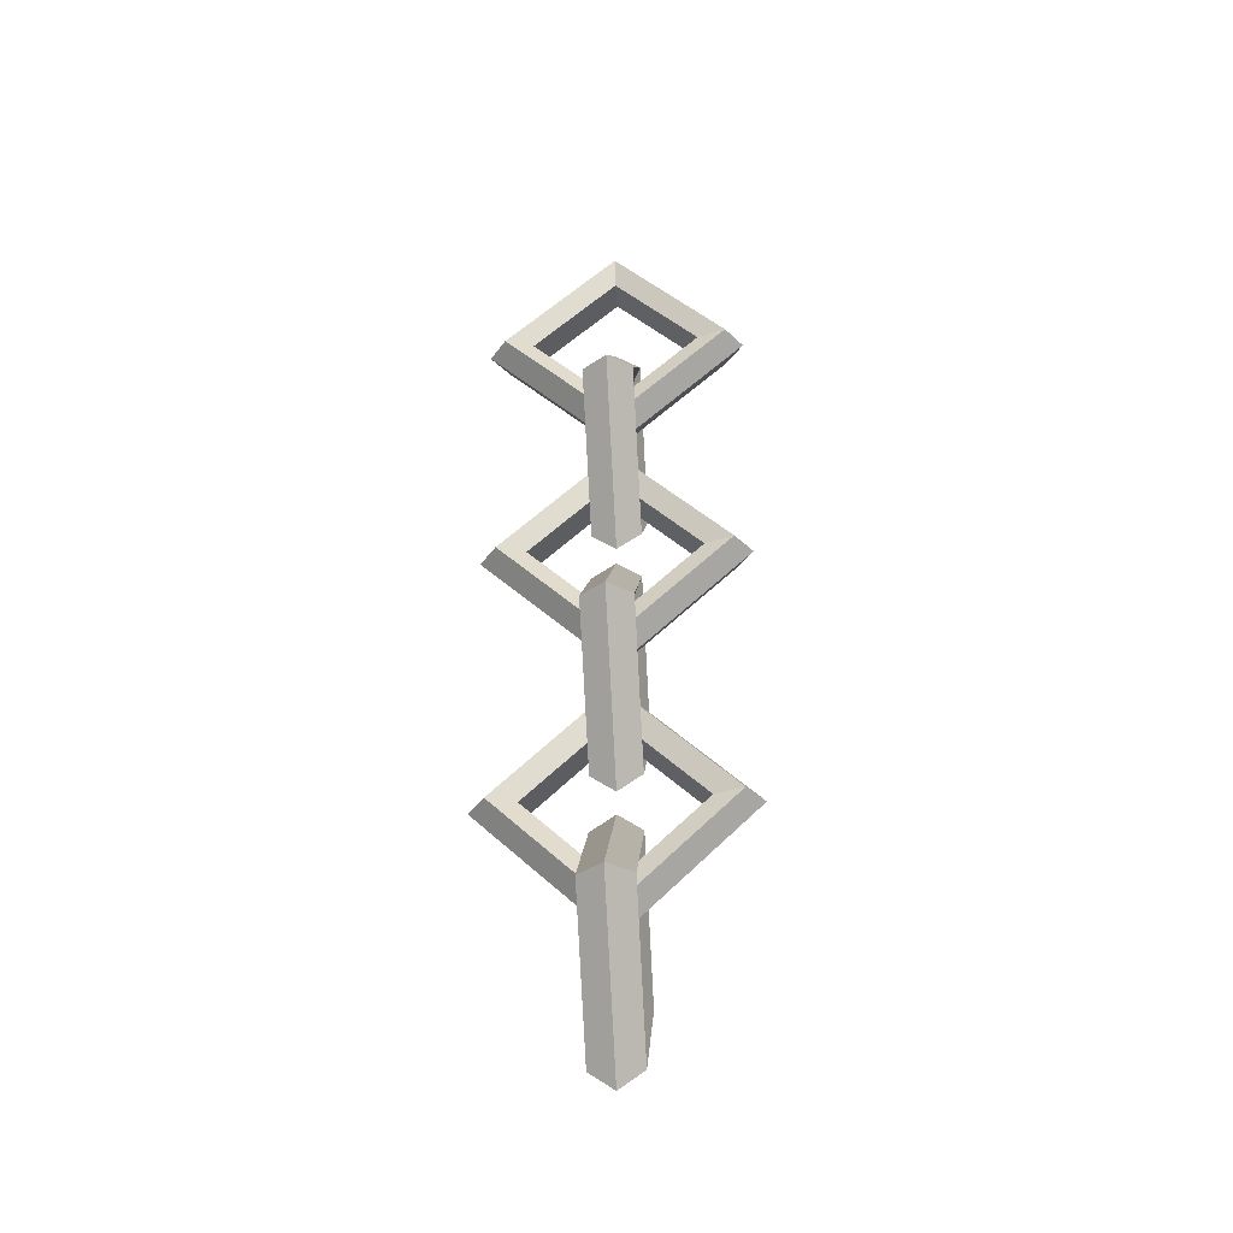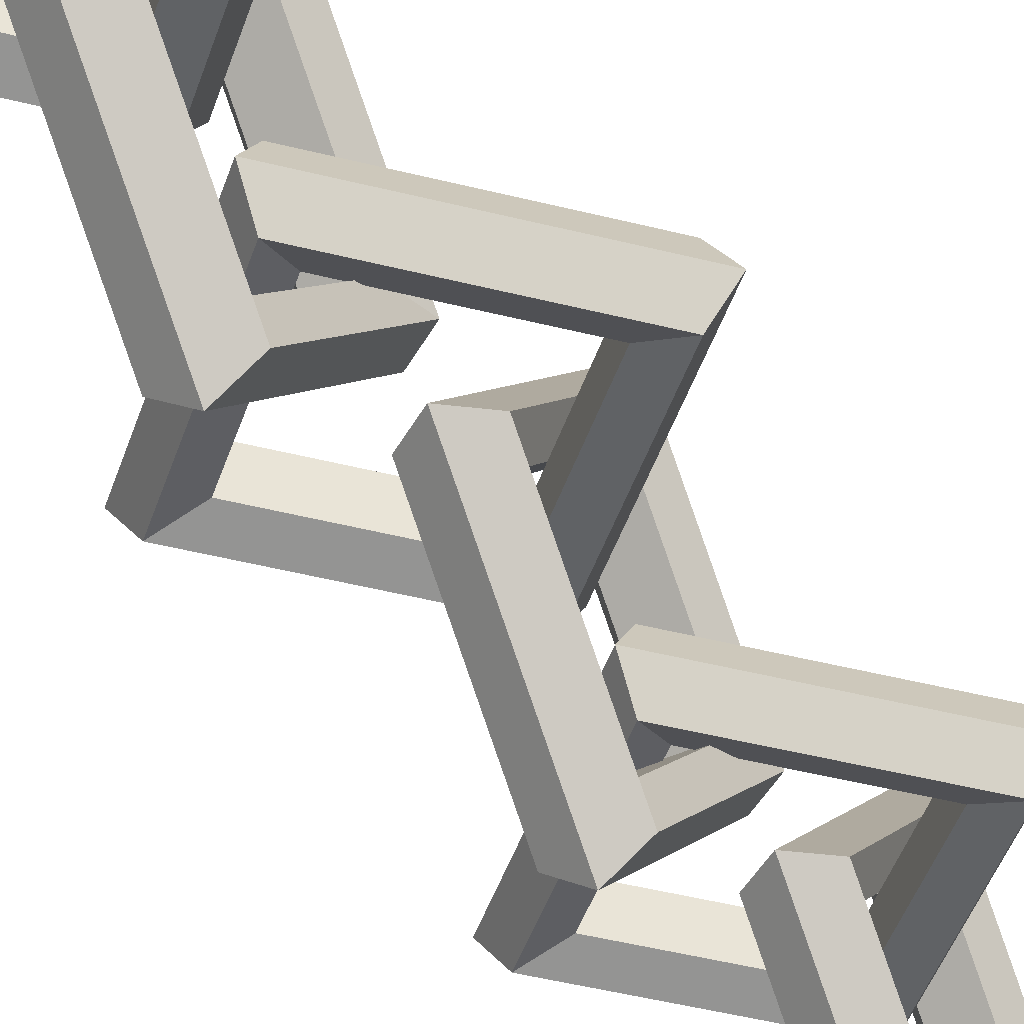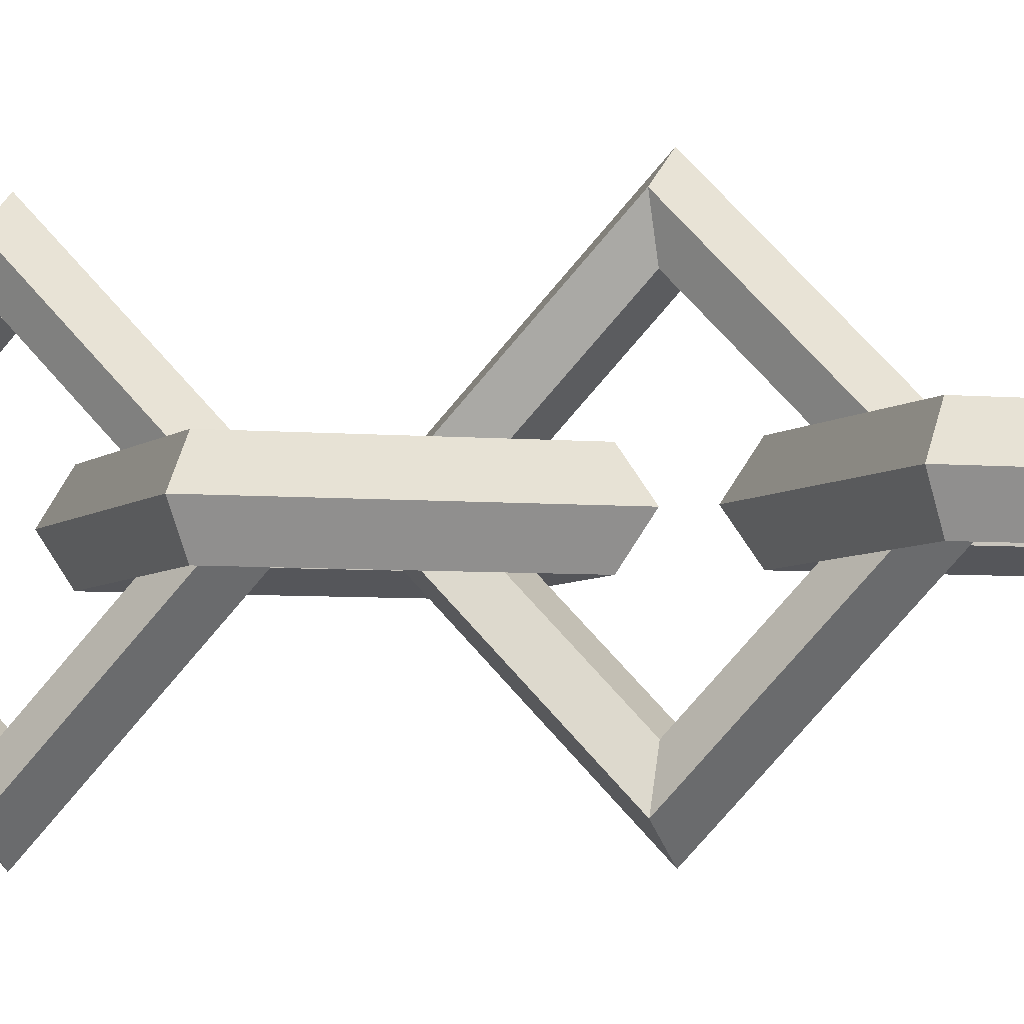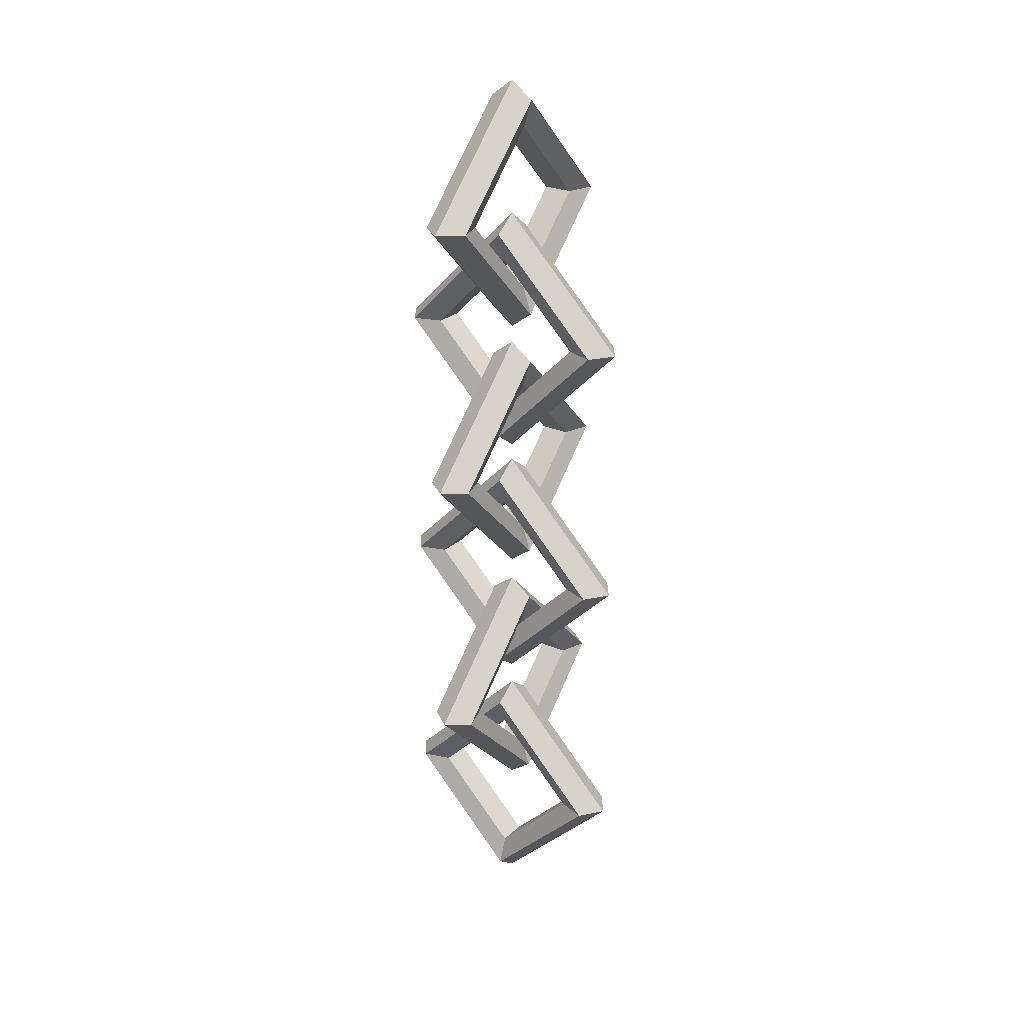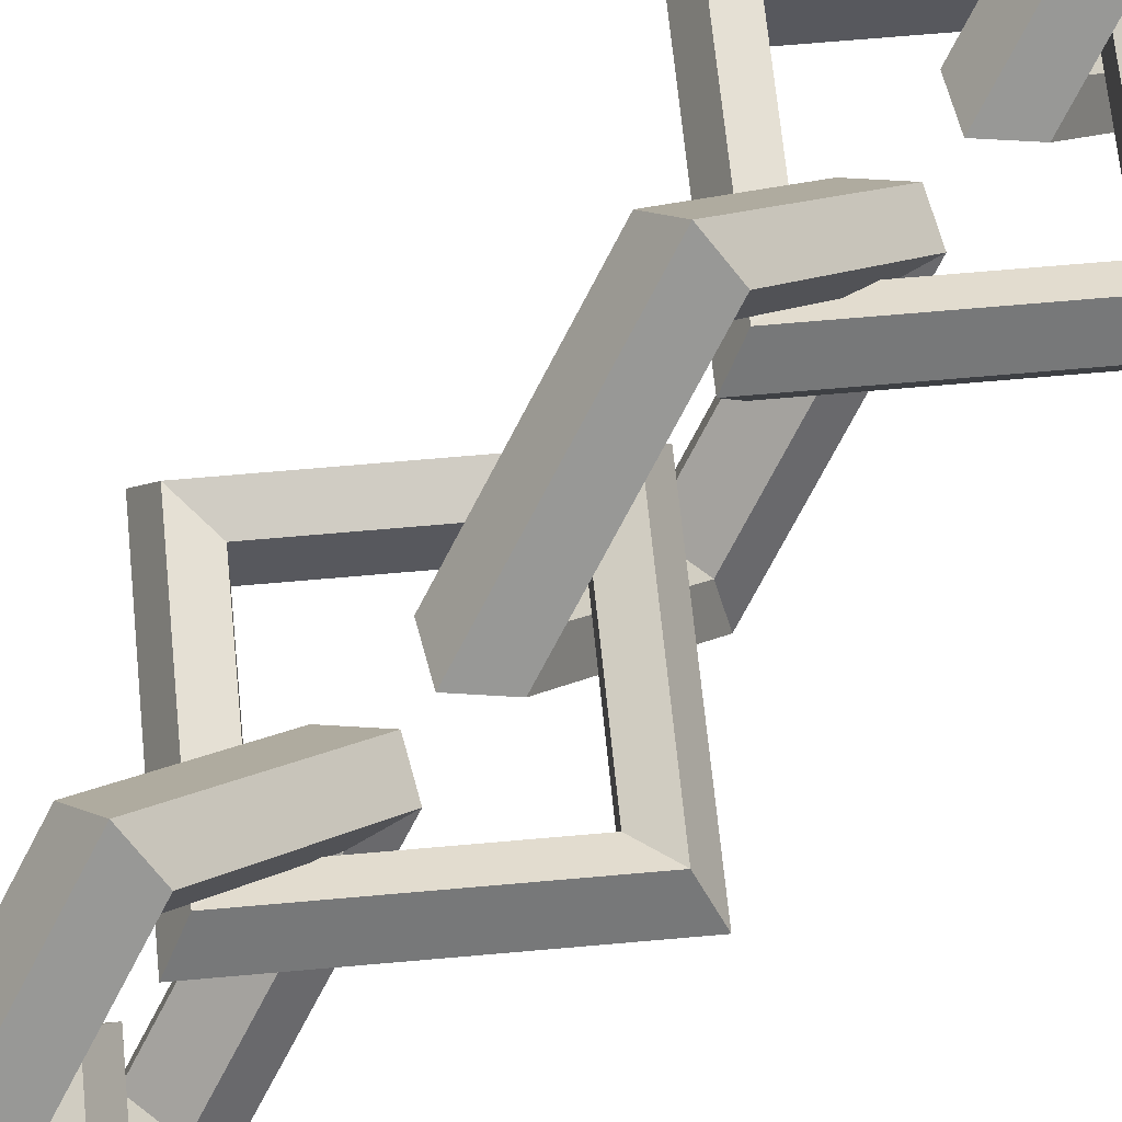
<metadata>
{"format":"obj","ext":"obj","renderer":"f3d","projection":"perspective","resolution":1024,"background":"white","views":[{"elev":-38.8,"azim":-175.7,"up":"+Z"},{"elev":-42.9,"azim":27.9,"up":"+Y"},{"elev":-4.3,"azim":115.8,"up":"+Y"},{"elev":25.4,"azim":-54.6,"up":"+Z"},{"elev":60.2,"azim":39.6,"up":"+Y"}]}
</metadata>
<code>
o Torus.002
v -0 -1.9 -1
v 0.3519 -1.644 -1
v 0.2175 -1.231 -1
v -0.2175 -1.231 -1
v -0.3519 -1.644 -1
v -0 -0 -2.9
v 0.3519 -0 -2.644
v 0.2175 -0 -2.231
v -0.2175 -0 -2.231
v -0.3519 -0 -2.644
v 0 1.9 -1
v 0.3519 1.644 -1
v 0.2175 1.231 -1
v -0.2175 1.231 -1
v -0.3519 1.644 -1
v -0 -0 0.9
v 0.3519 -0 0.6443
v 0.2175 -0 0.2307
v -0.2175 -0 0.2307
v -0.3519 -0 0.6443
f 1 6 7 2
f 2 7 8 3
f 3 8 9 4
f 4 9 10 5
f 5 10 6 1
f 6 11 12 7
f 7 12 13 8
f 8 13 14 9
f 9 14 15 10
f 10 15 11 6
f 11 16 17 12
f 12 17 18 13
f 13 18 19 14
f 14 19 20 15
f 15 20 16 11
f 16 1 2 17
f 17 2 3 18
f 18 3 4 19
f 19 4 5 20
f 20 5 1 16
o Torus.000_Torus.003
v 1.9 0 1
v 1.644 0.3519 1
v 1.231 0.2175 1
v 1.231 -0.2175 1
v 1.644 -0.3519 1
v 0 0 -0.9
v 0 0.3519 -0.6443
v 0 0.2175 -0.2307
v 0 -0.2175 -0.2307
v 0 -0.3519 -0.6443
v -1.9 0 1
v -1.644 0.3519 1
v -1.231 0.2175 1
v -1.231 -0.2175 1
v -1.644 -0.3519 1
v 0 0 2.9
v 0 0.3519 2.644
v 0 0.2175 2.231
v 0 -0.2175 2.231
v 0 -0.3519 2.644
f 21 26 27 22
f 22 27 28 23
f 23 28 29 24
f 24 29 30 25
f 25 30 26 21
f 26 31 32 27
f 27 32 33 28
f 28 33 34 29
f 29 34 35 30
f 30 35 31 26
f 31 36 37 32
f 32 37 38 33
f 33 38 39 34
f 34 39 40 35
f 35 40 36 31
f 36 21 22 37
f 37 22 23 38
f 38 23 24 39
f 39 24 25 40
f 40 25 21 36
o chain_Torus.005
v 1.9 0 5.06
v 1.644 0.3519 5.06
v 1.231 0.2175 5.06
v 1.231 -0.2175 5.06
v 1.644 -0.3519 5.06
v 0 0 3.16
v 0 0.3519 3.416
v 0 0.2175 3.83
v 0 -0.2175 3.83
v 0 -0.3519 3.416
v -1.9 0 5.06
v -1.644 0.3519 5.06
v -1.231 0.2175 5.06
v -1.231 -0.2175 5.06
v -1.644 -0.3519 5.06
v 0 0 6.96
v 0 0.3519 6.705
v 0 0.2175 6.291
v 0 -0.2175 6.291
v 0 -0.3519 6.705
f 41 46 47 42
f 42 47 48 43
f 43 48 49 44
f 44 49 50 45
f 45 50 46 41
f 46 51 52 47
f 47 52 53 48
f 48 53 54 49
f 49 54 55 50
f 50 55 51 46
f 51 56 57 52
f 52 57 58 53
f 53 58 59 54
f 54 59 60 55
f 55 60 56 51
f 56 41 42 57
f 57 42 43 58
f 58 43 44 59
f 59 44 45 60
f 60 45 41 56
o Torus.001_Torus.004
v -0 -1.9 3.06
v 0.3519 -1.644 3.06
v 0.2175 -1.231 3.06
v -0.2175 -1.231 3.06
v -0.3519 -1.644 3.06
v -0 -0 1.16
v 0.3519 -0 1.416
v 0.2175 -0 1.83
v -0.2175 -0 1.83
v -0.3519 -0 1.416
v 0 1.9 3.06
v 0.3519 1.644 3.06
v 0.2175 1.231 3.06
v -0.2175 1.231 3.06
v -0.3519 1.644 3.06
v -0 -0 4.96
v 0.3519 -0 4.705
v 0.2175 -0 4.291
v -0.2175 -0 4.291
v -0.3519 -0 4.705
f 61 66 67 62
f 62 67 68 63
f 63 68 69 64
f 64 69 70 65
f 65 70 66 61
f 66 71 72 67
f 67 72 73 68
f 68 73 74 69
f 69 74 75 70
f 70 75 71 66
f 71 76 77 72
f 72 77 78 73
f 73 78 79 74
f 74 79 80 75
f 75 80 76 71
f 76 61 62 77
f 77 62 63 78
f 78 63 64 79
f 79 64 65 80
f 80 65 61 76
o Torus.006_Torus.008
v 1.9 0 -3.146
v 1.644 0.3519 -3.146
v 1.231 0.2175 -3.146
v 1.231 -0.2175 -3.146
v 1.644 -0.3519 -3.146
v 0 0 -5.046
v 0 0.3519 -4.79
v 0 0.2175 -4.377
v 0 -0.2175 -4.377
v 0 -0.3519 -4.79
v -1.9 0 -3.146
v -1.644 0.3519 -3.146
v -1.231 0.2175 -3.146
v -1.231 -0.2175 -3.146
v -1.644 -0.3519 -3.146
v 0 0 -1.246
v 0 0.3519 -1.502
v 0 0.2175 -1.915
v 0 -0.2175 -1.915
v 0 -0.3519 -1.502
f 81 86 87 82
f 82 87 88 83
f 83 88 89 84
f 84 89 90 85
f 85 90 86 81
f 86 91 92 87
f 87 92 93 88
f 88 93 94 89
f 89 94 95 90
f 90 95 91 86
f 91 96 97 92
f 92 97 98 93
f 93 98 99 94
f 94 99 100 95
f 95 100 96 91
f 96 81 82 97
f 97 82 83 98
f 98 83 84 99
f 99 84 85 100
f 100 85 81 96
o Torus.005_Torus.007
v -0 -1.9 -5.146
v 0.3519 -1.644 -5.146
v 0.2175 -1.231 -5.146
v -0.2175 -1.231 -5.146
v -0.3519 -1.644 -5.146
v -0 -0 -7.046
v 0.3519 -0 -6.79
v 0.2175 -0 -6.377
v -0.2175 -0 -6.377
v -0.3519 -0 -6.79
v 0 1.9 -5.146
v 0.3519 1.644 -5.146
v 0.2175 1.231 -5.146
v -0.2175 1.231 -5.146
v -0.3519 1.644 -5.146
v -0 -0 -3.246
v 0.3519 -0 -3.502
v 0.2175 -0 -3.915
v -0.2175 -0 -3.915
v -0.3519 -0 -3.502
f 101 106 107 102
f 102 107 108 103
f 103 108 109 104
f 104 109 110 105
f 105 110 106 101
f 106 111 112 107
f 107 112 113 108
f 108 113 114 109
f 109 114 115 110
f 110 115 111 106
f 111 116 117 112
f 112 117 118 113
f 113 118 119 114
f 114 119 120 115
f 115 120 116 111
f 116 101 102 117
f 117 102 103 118
f 118 103 104 119
f 119 104 105 120
f 120 105 101 116

</code>
